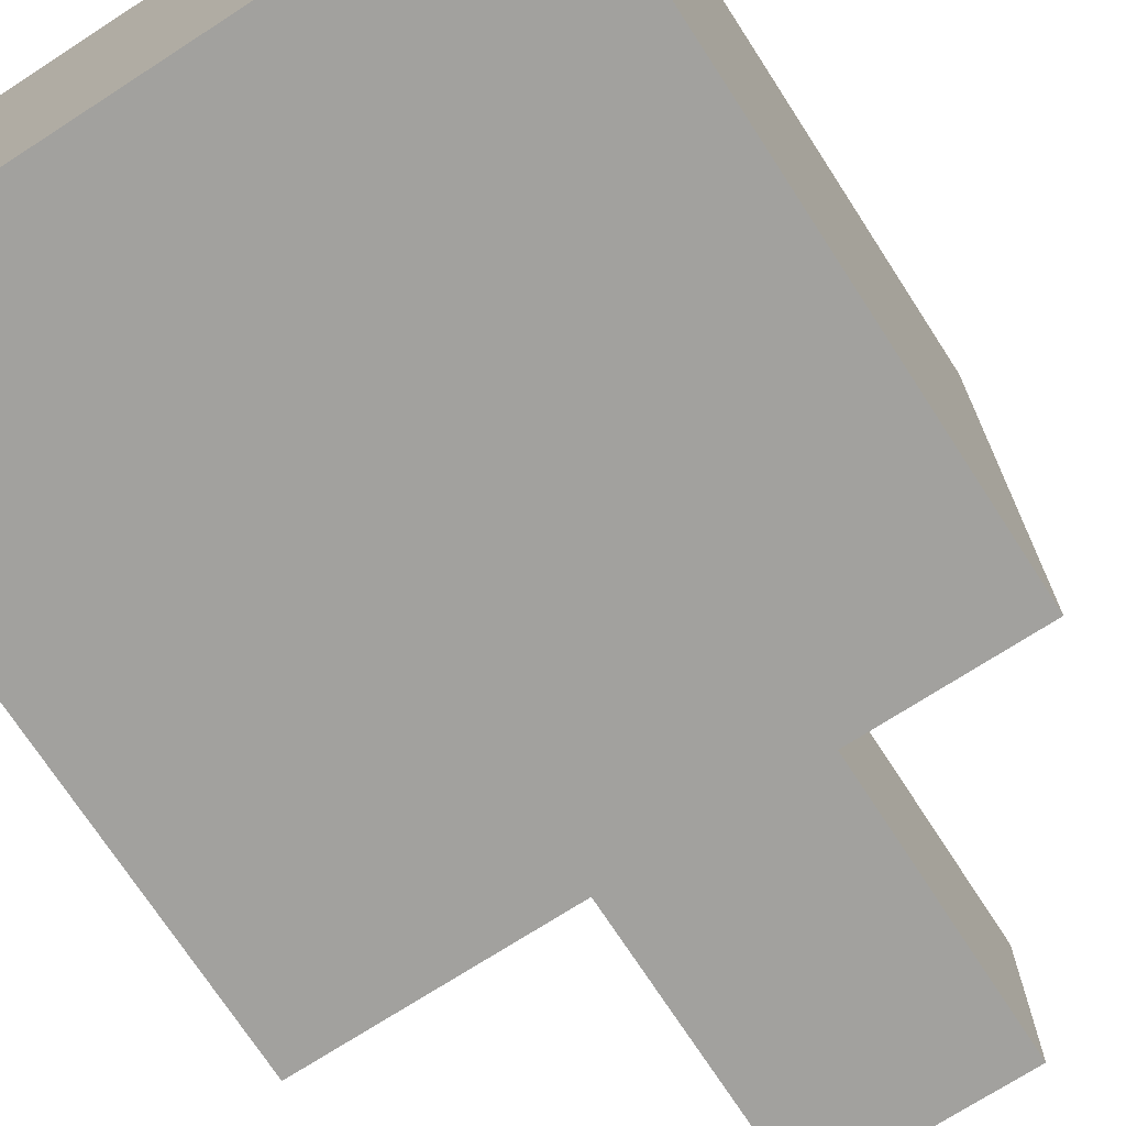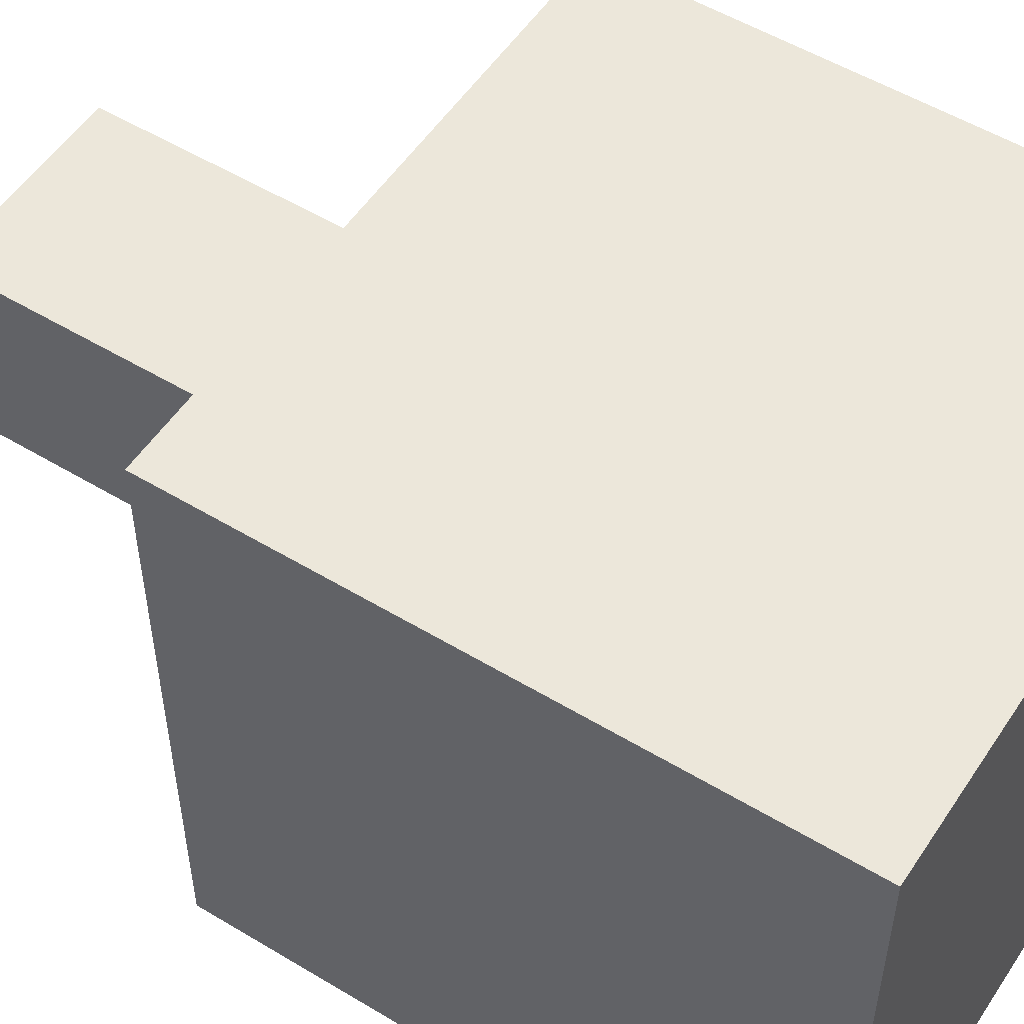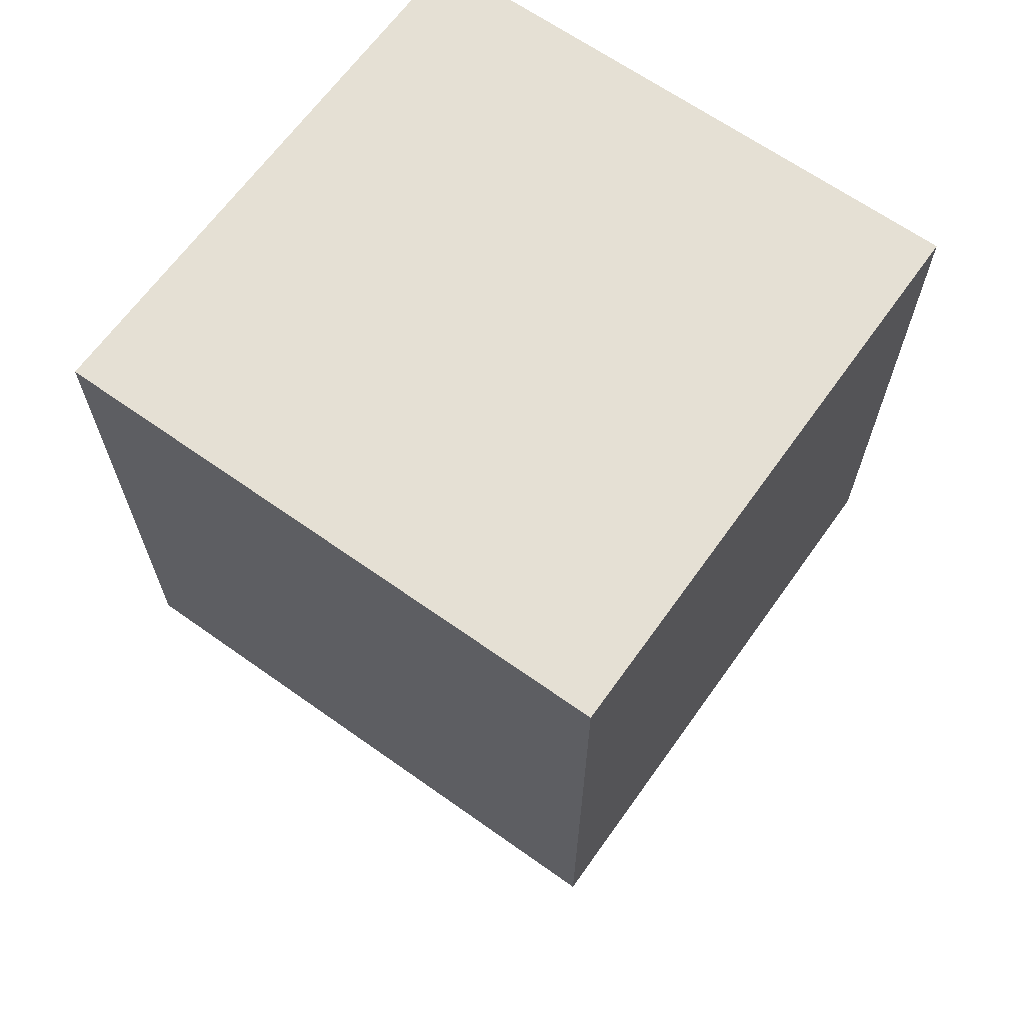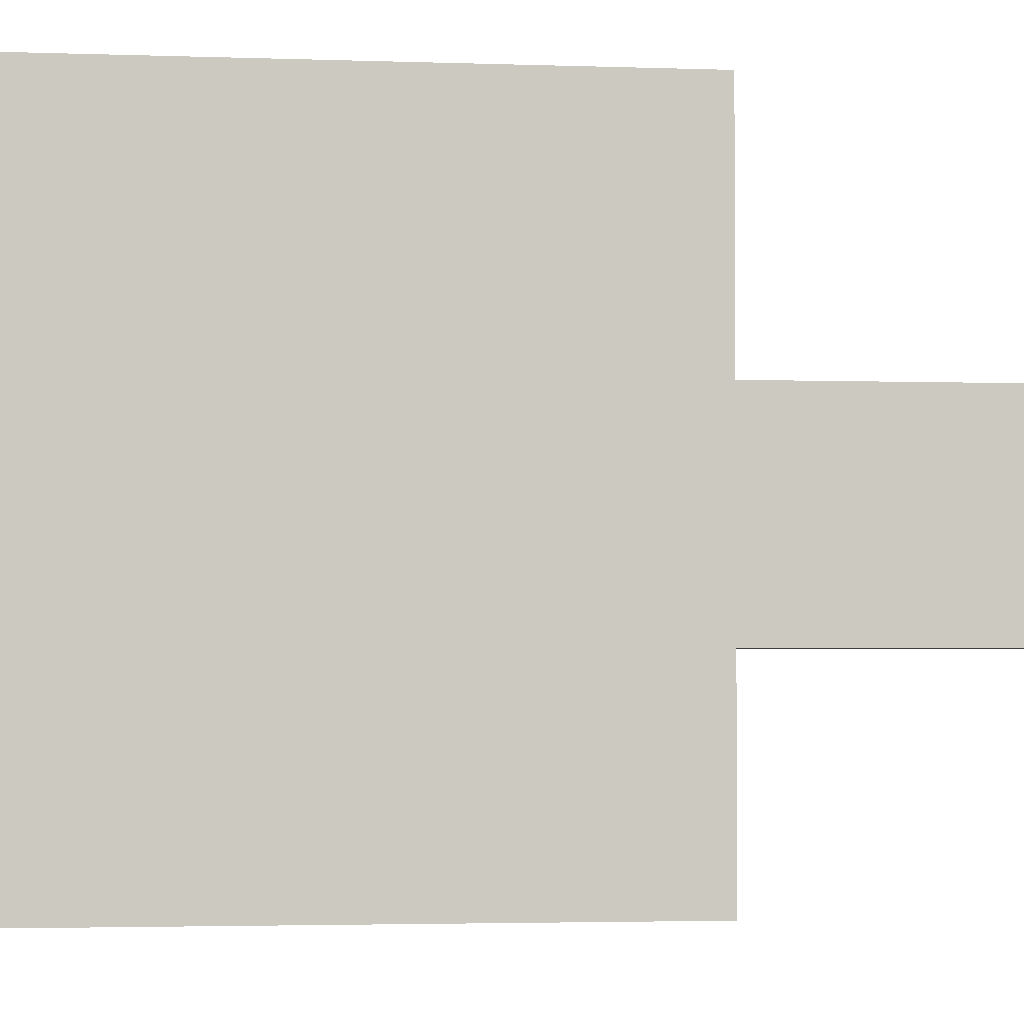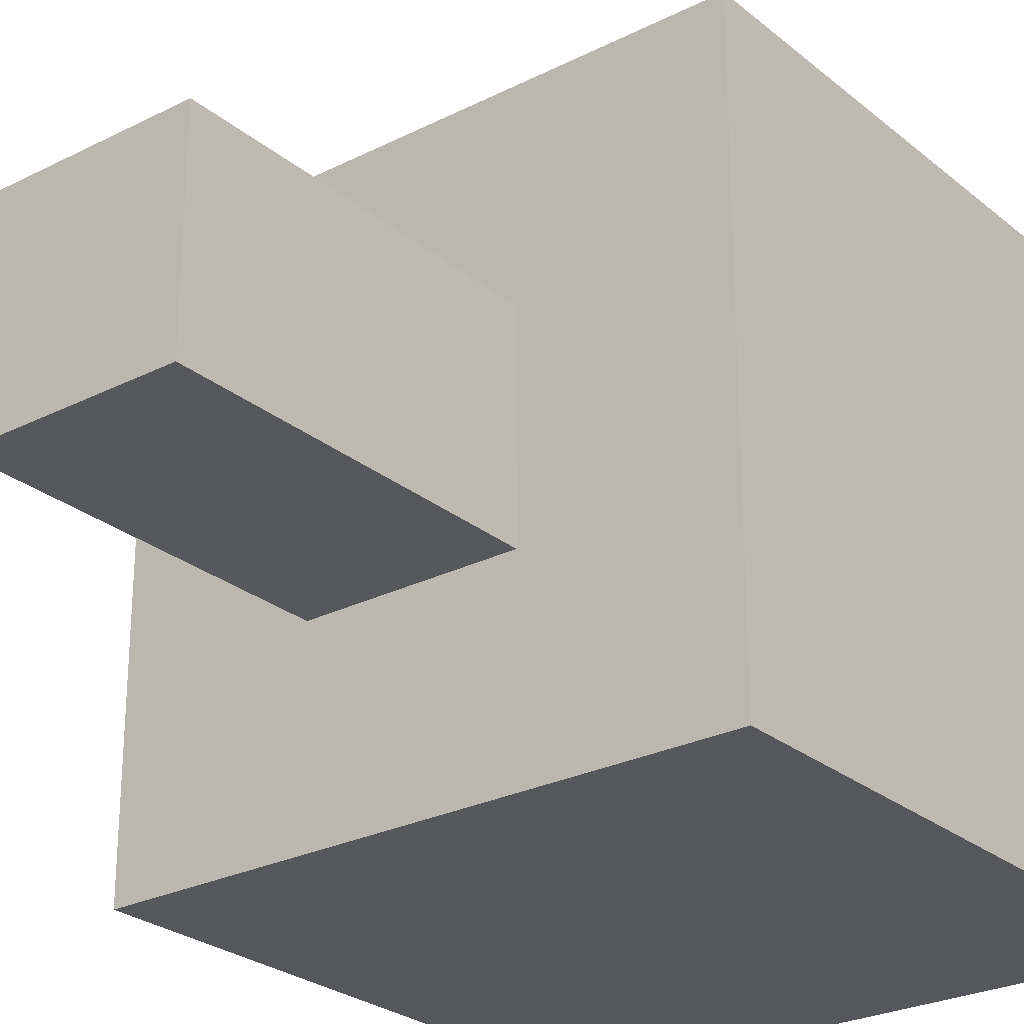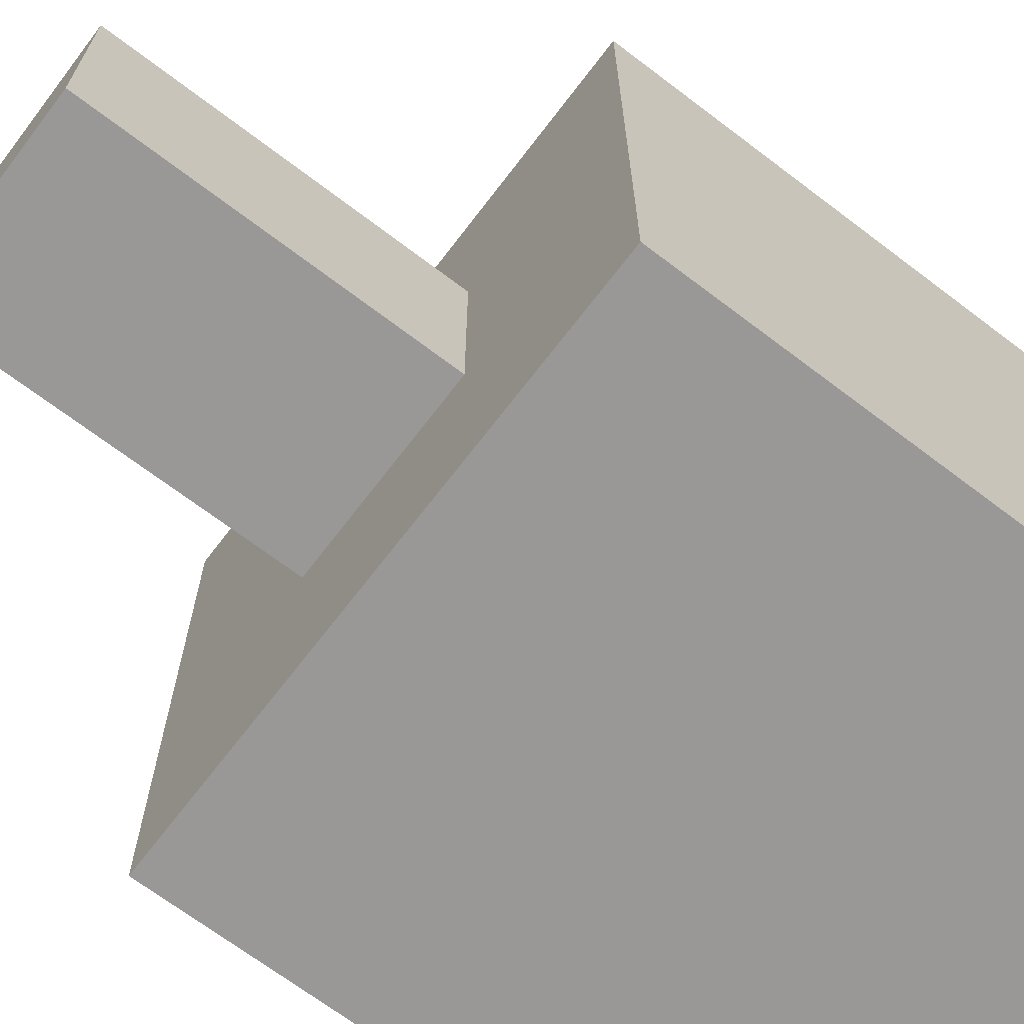
<metadata>
{"format":"obj","ext":"obj","renderer":"f3d","projection":"perspective","resolution":1024,"background":"white","views":[{"elev":-72.1,"azim":-147.1,"up":"+Z"},{"elev":53.4,"azim":122.8,"up":"+Z"},{"elev":65.6,"azim":-54.5,"up":"+Y"},{"elev":-2.8,"azim":-97.3,"up":"+Z"},{"elev":-26.5,"azim":38.4,"up":"+Z"},{"elev":-68.6,"azim":52.7,"up":"+Z"}]}
</metadata>
<code>
v -8.325 0.782 13.6
v 7.018 0.782 13.6
v -8.325 30.74 13.6
v 7.018 30.74 13.6
v 7.018 0.782 -1.745
v -8.325 0.782 -1.745
v 7.018 30.74 -1.745
v -8.325 30.74 -1.745
v -22.77 27.54 28.68
v 21.94 27.54 28.68
v -22.77 72.25 28.68
v 21.94 72.25 28.68
v 21.94 27.54 -16.04
v -22.77 27.54 -16.04
v 21.94 72.25 -16.04
v -22.77 72.25 -16.04
o ungrouped
g ungrouped
f 3 7 8
f 3 4 7
f 2 6 5
f 2 1 6
o trunk1
g trunk1
f 1 2 3
f 2 4 3
f 5 6 7
f 6 8 7
f 3 6 1
f 3 8 6
f 7 2 5
f 7 4 2
o leaves
g leaves
f 9 10 11
f 10 12 11
f 13 14 15
f 14 16 15
f 11 14 9
f 11 16 14
f 15 10 13
f 15 12 10
f 11 15 16
f 11 12 15
f 10 14 13
f 10 9 14

</code>
